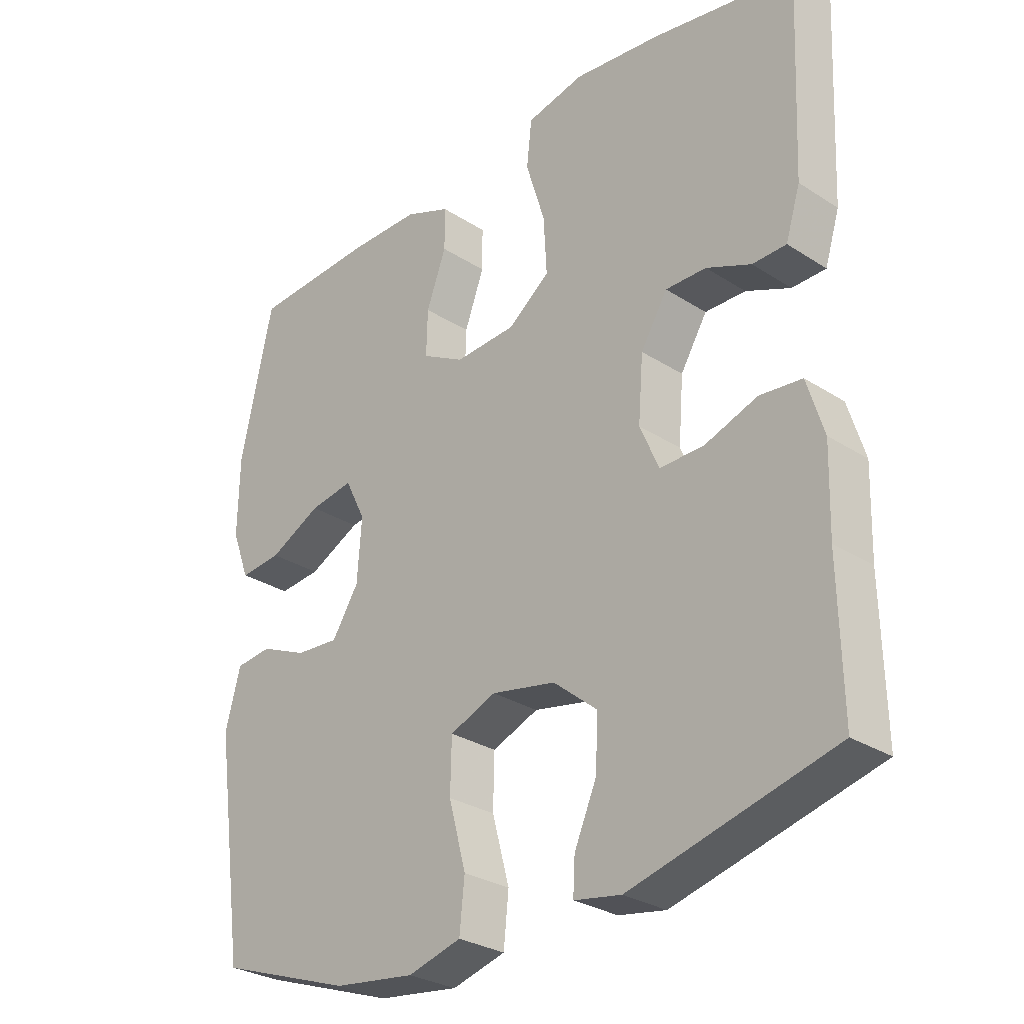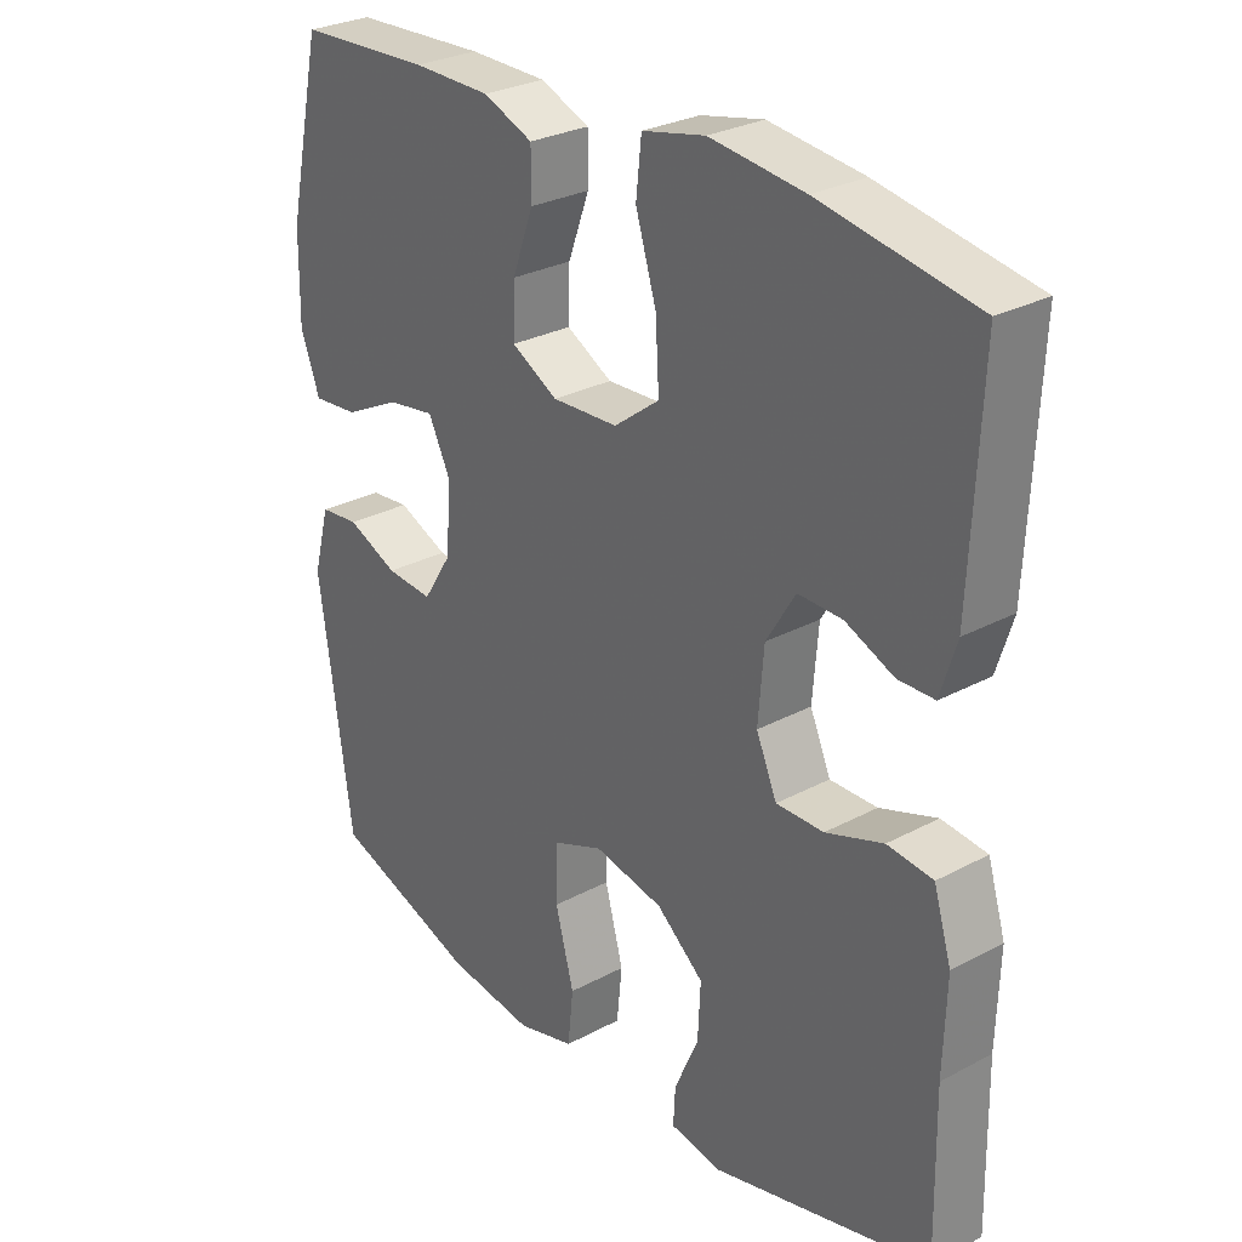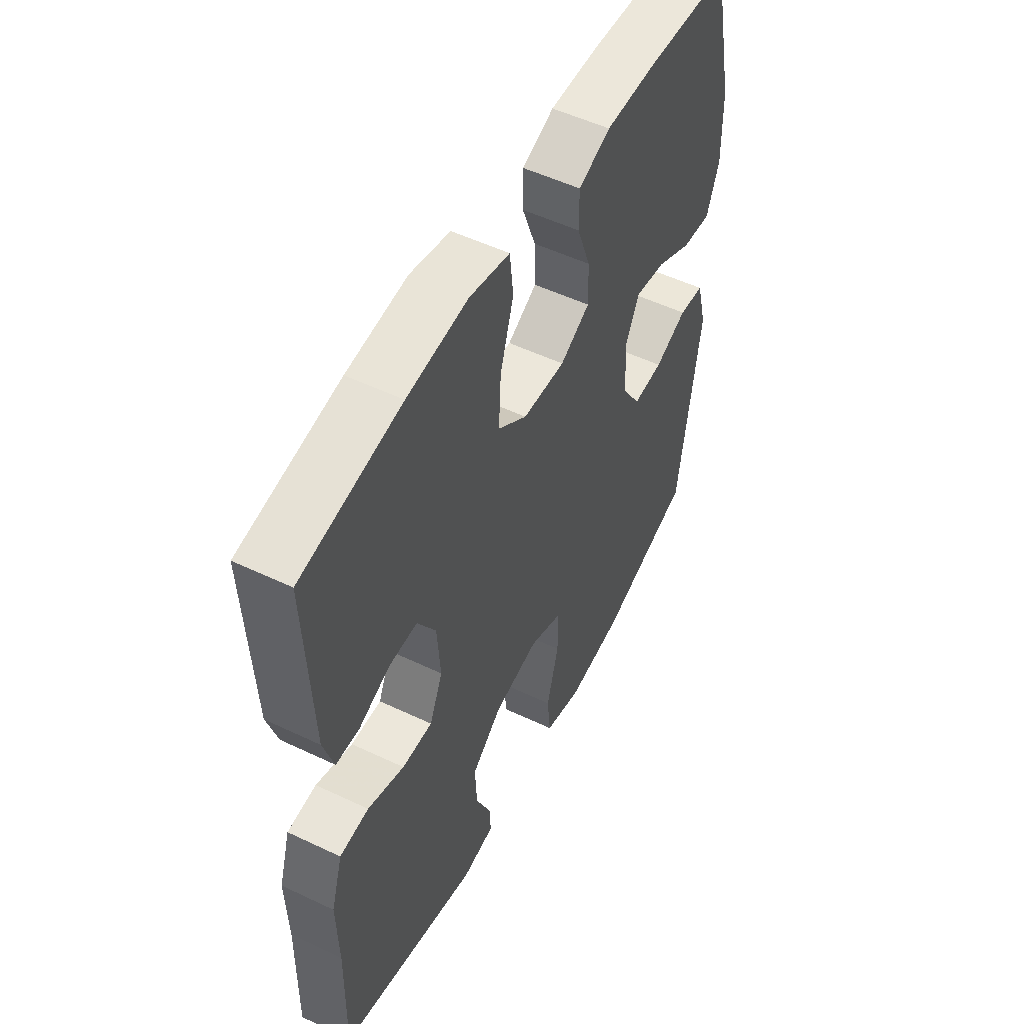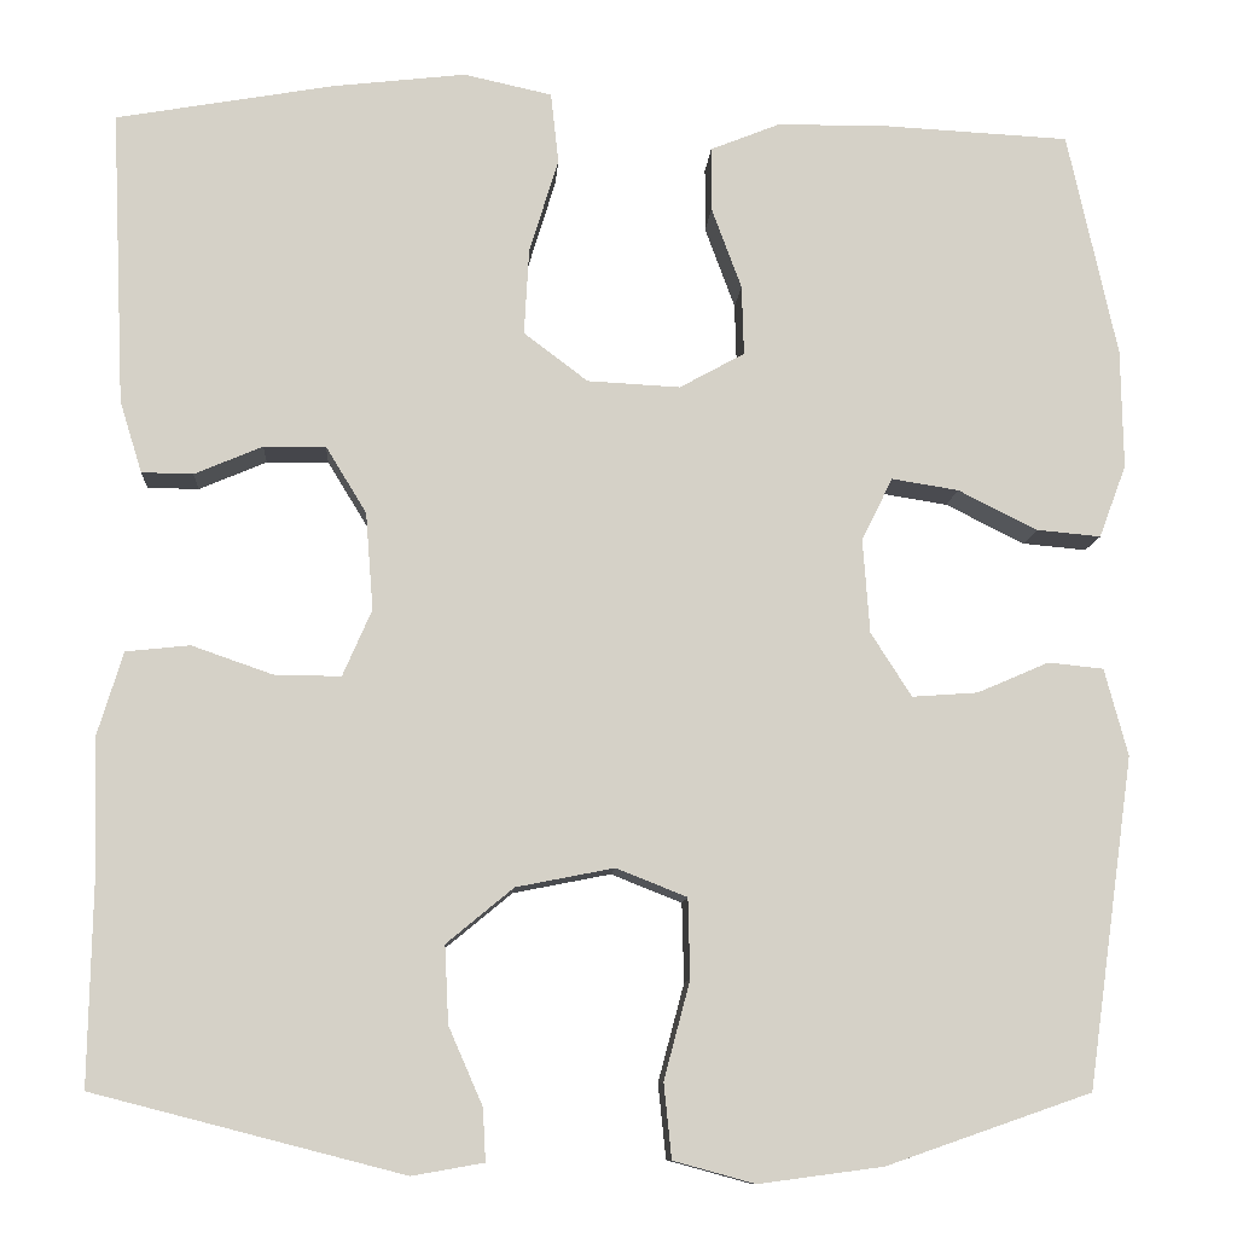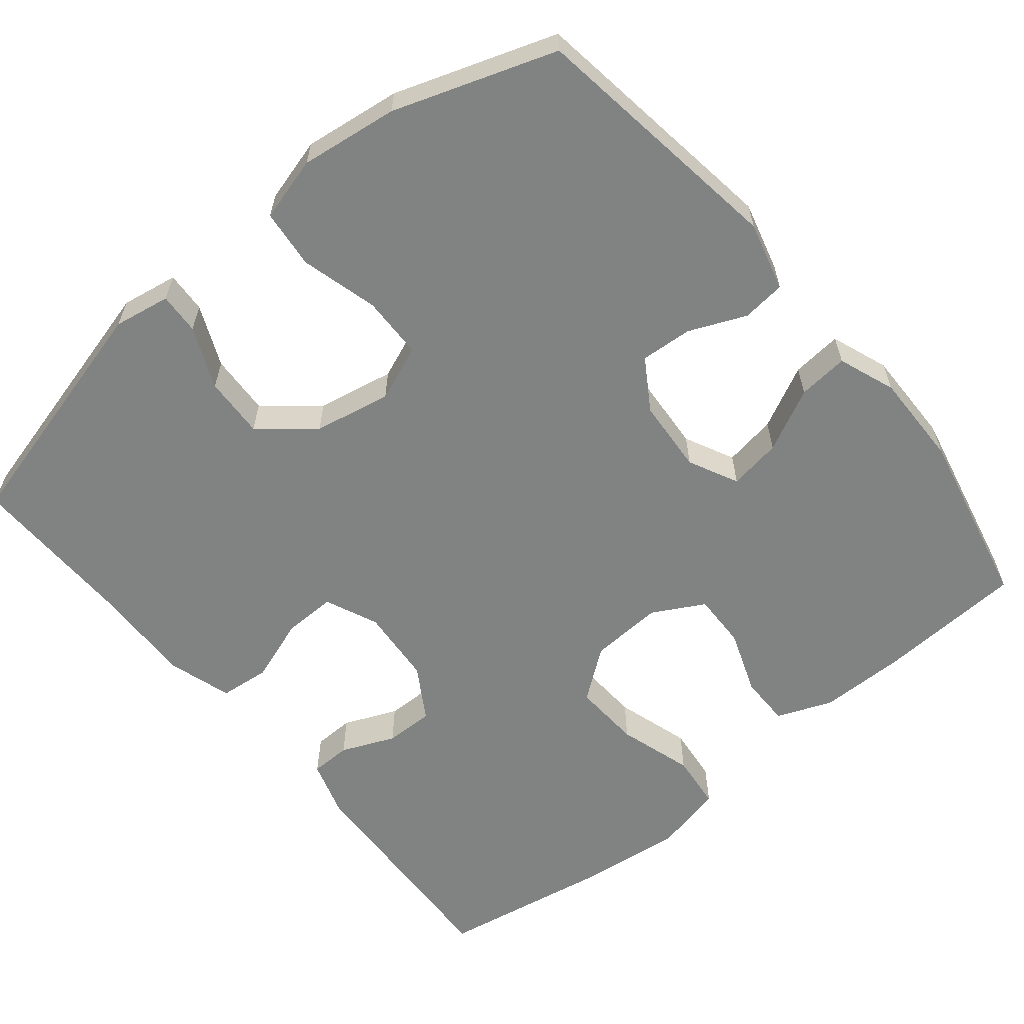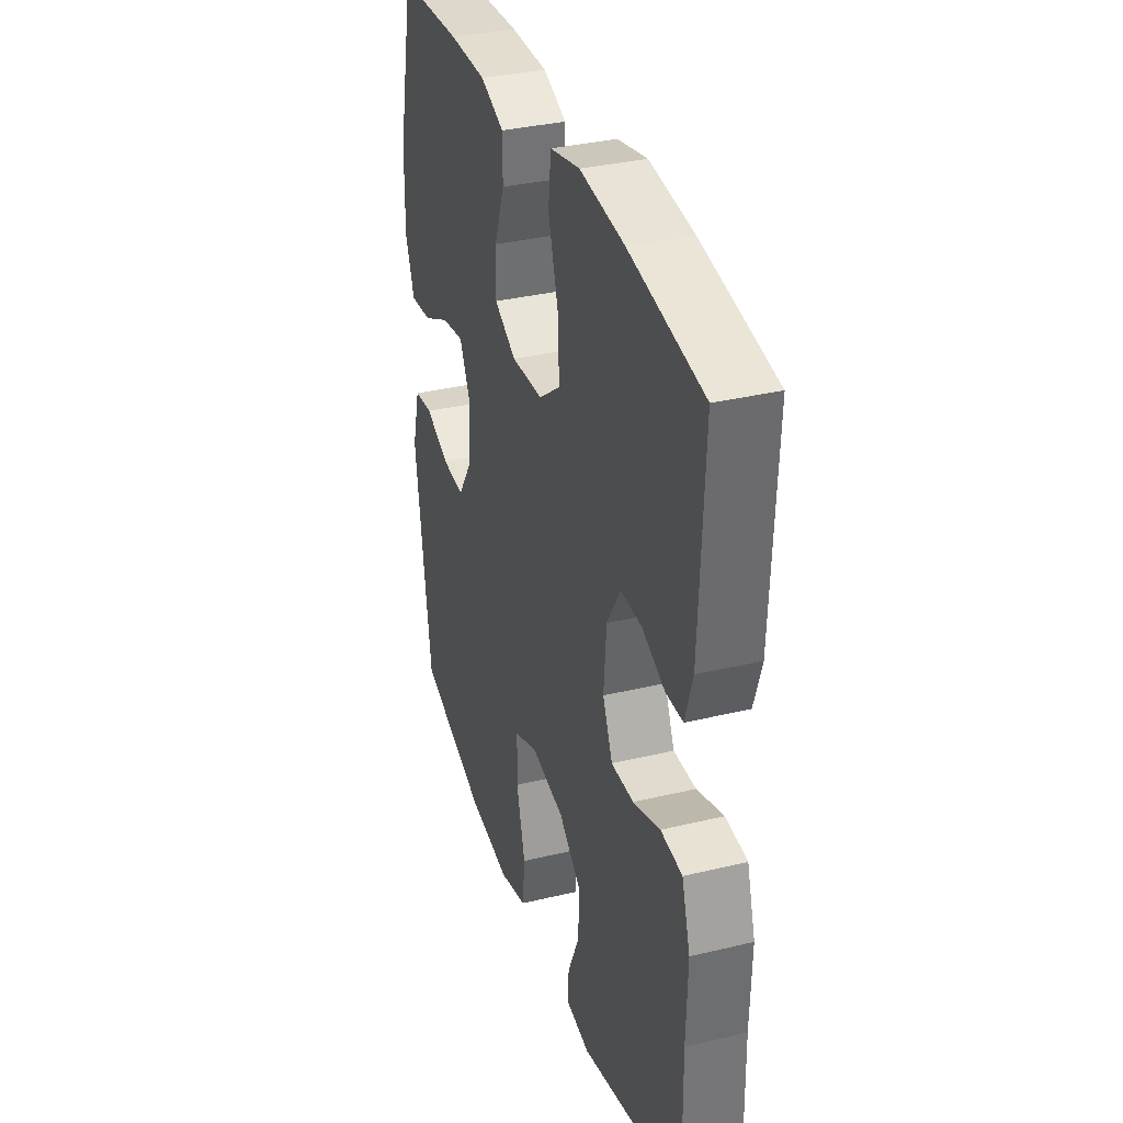
<metadata>
{"format":"obj","ext":"obj","renderer":"f3d","projection":"perspective","resolution":1024,"background":"white","views":[{"elev":-29.0,"azim":46.3,"up":"+Z"},{"elev":28.5,"azim":51.2,"up":"+Z"},{"elev":52.7,"azim":117.1,"up":"+Z"},{"elev":-10.2,"azim":176.2,"up":"+Z"},{"elev":-60.6,"azim":-140.5,"up":"+Y"},{"elev":34.4,"azim":72.1,"up":"+Z"}]}
</metadata>
<code>
v 0.5 0.07 0.5
v 0.486 0.07 0.196
v 0.463 0.07 0.122
v 0.41 0.07 0.121
v 0.34 0.07 0.151
v 0.276 0.07 0.152
v 0.234 0.07 0.083
v 0.226 0.07 -0.017
v 0.256 0.07 -0.086
v 0.325 0.07 -0.085
v 0.408 0.07 -0.056
v 0.474 0.07 -0.063
v 0.5 0.07 -0.148
v 0.496 0.07 -0.278
v 0.5 0.07 -0.5
v 0.181 0.07 -0.582
v 0.107 0.07 -0.569
v 0.11 0.07 -0.515
v 0.145 0.07 -0.435
v 0.149 0.07 -0.355
v 0.08 0.07 -0.298
v -0.021 0.07 -0.278
v -0.094 0.07 -0.307
v -0.096 0.07 -0.389
v -0.069 0.07 -0.49
v -0.077 0.07 -0.567
v -0.161 0.07 -0.59
v -0.289 0.07 -0.573
v -0.5 0.07 -0.5
v -0.548 0.07 -0.16
v -0.524 0.07 -0.07
v -0.467 0.07 -0.064
v -0.393 0.07 -0.096
v -0.325 0.07 -0.101
v -0.283 0.07 -0.035
v -0.276 0.07 0.062
v -0.308 0.07 0.127
v -0.377 0.07 0.116
v -0.459 0.07 0.075
v -0.525 0.07 0.069
v -0.553 0.07 0.144
v -0.551 0.07 0.267
v -0.5 0.07 0.5
v -0.307 0.07 0.51
v -0.194 0.07 0.509
v -0.122 0.07 0.48
v -0.122 0.07 0.414
v -0.153 0.07 0.33
v -0.155 0.07 0.258
v -0.088 0.07 0.221
v 0.008 0.07 0.226
v 0.074 0.07 0.276
v 0.069 0.07 0.365
v 0.039 0.07 0.463
v 0.047 0.07 0.536
v 0.138 0.07 0.556
v 0.275 0.07 0.54
v 0.5 0 0.5
v 0.486 0 0.196
v 0.463 0 0.122
v 0.41 0 0.121
v 0.34 0 0.151
v 0.276 0 0.152
v 0.234 0 0.083
v 0.226 0 -0.017
v 0.256 0 -0.086
v 0.325 0 -0.085
v 0.408 0 -0.056
v 0.474 0 -0.063
v 0.5 0 -0.148
v 0.496 0 -0.278
v 0.5 0 -0.5
v 0.181 0 -0.582
v 0.107 0 -0.569
v 0.11 0 -0.515
v 0.145 0 -0.435
v 0.149 0 -0.355
v 0.08 0 -0.298
v -0.021 0 -0.278
v -0.094 0 -0.307
v -0.096 0 -0.389
v -0.069 0 -0.49
v -0.077 0 -0.567
v -0.161 0 -0.59
v -0.289 0 -0.573
v -0.5 0 -0.5
v -0.548 0 -0.16
v -0.524 0 -0.07
v -0.467 0 -0.064
v -0.393 0 -0.096
v -0.325 0 -0.101
v -0.283 0 -0.035
v -0.276 0 0.062
v -0.308 0 0.127
v -0.377 0 0.116
v -0.459 0 0.075
v -0.525 0 0.069
v -0.553 0 0.144
v -0.551 0 0.267
v -0.5 0 0.5
v -0.307 0 0.51
v -0.194 0 0.509
v -0.122 0 0.48
v -0.122 0 0.414
v -0.153 0 0.33
v -0.155 0 0.258
v -0.088 0 0.221
v 0.008 0 0.226
v 0.074 0 0.276
v 0.069 0 0.365
v 0.039 0 0.463
v 0.047 0 0.536
v 0.138 0 0.556
v 0.275 0 0.54
f 3 4 5
f 2 3 5
f 1 2 5
f 57 1 5
f 56 57 5
f 55 56 5
f 54 55 5
f 53 54 5
f 52 53 5 6
f 51 52 6 7
f 50 51 7 8
f 49 50 8 9
f 46 47 48
f 45 46 48
f 44 45 48
f 43 44 48
f 42 43 48
f 41 42 48
f 40 41 48
f 39 40 48
f 38 39 48
f 37 38 48 49
f 36 37 49 9
f 31 32 33
f 30 31 33
f 29 30 33
f 28 29 33
f 27 28 33
f 26 27 33
f 25 26 33
f 24 25 33
f 23 24 33 34
f 22 23 34 35
f 17 18 19
f 16 17 19
f 15 16 19
f 14 15 19
f 14 19 20
f 13 14 20
f 12 13 20
f 11 12 20
f 10 11 20
f 9 10 20 21
f 22 35 36
f 21 22 36
f 9 21 36
f 62 61 60
f 62 60 59
f 62 59 58
f 62 58 114
f 62 114 113
f 62 113 112
f 62 112 111
f 62 111 110
f 63 62 110 109
f 64 63 109 108
f 65 64 108 107
f 66 65 107 106
f 105 104 103
f 105 103 102
f 105 102 101
f 105 101 100
f 105 100 99
f 105 99 98
f 105 98 97
f 105 97 96
f 105 96 95
f 106 105 95 94
f 66 106 94 93
f 90 89 88
f 90 88 87
f 90 87 86
f 90 86 85
f 90 85 84
f 90 84 83
f 90 83 82
f 90 82 81
f 91 90 81 80
f 92 91 80 79
f 76 75 74
f 76 74 73
f 76 73 72
f 76 72 71
f 77 76 71
f 77 71 70
f 77 70 69
f 77 69 68
f 77 68 67
f 78 77 67 66
f 93 92 79
f 93 79 78
f 93 78 66
f 1 58 59 2
f 2 59 60 3
f 3 60 61 4
f 4 61 62 5
f 5 62 63 6
f 6 63 64 7
f 7 64 65 8
f 8 65 66 9
f 9 66 67 10
f 10 67 68 11
f 11 68 69 12
f 12 69 70 13
f 13 70 71 14
f 14 71 72 15
f 15 72 73 16
f 16 73 74 17
f 17 74 75 18
f 18 75 76 19
f 19 76 77 20
f 20 77 78 21
f 21 78 79 22
f 22 79 80 23
f 23 80 81 24
f 24 81 82 25
f 25 82 83 26
f 26 83 84 27
f 27 84 85 28
f 28 85 86 29
f 29 86 87 30
f 30 87 88 31
f 31 88 89 32
f 32 89 90 33
f 33 90 91 34
f 34 91 92 35
f 35 92 93 36
f 36 93 94 37
f 37 94 95 38
f 38 95 96 39
f 39 96 97 40
f 40 97 98 41
f 41 98 99 42
f 42 99 100 43
f 43 100 101 44
f 44 101 102 45
f 45 102 103 46
f 46 103 104 47
f 47 104 105 48
f 48 105 106 49
f 49 106 107 50
f 50 107 108 51
f 51 108 109 52
f 52 109 110 53
f 53 110 111 54
f 54 111 112 55
f 55 112 113 56
f 56 113 114 57
f 57 114 58 1

</code>
